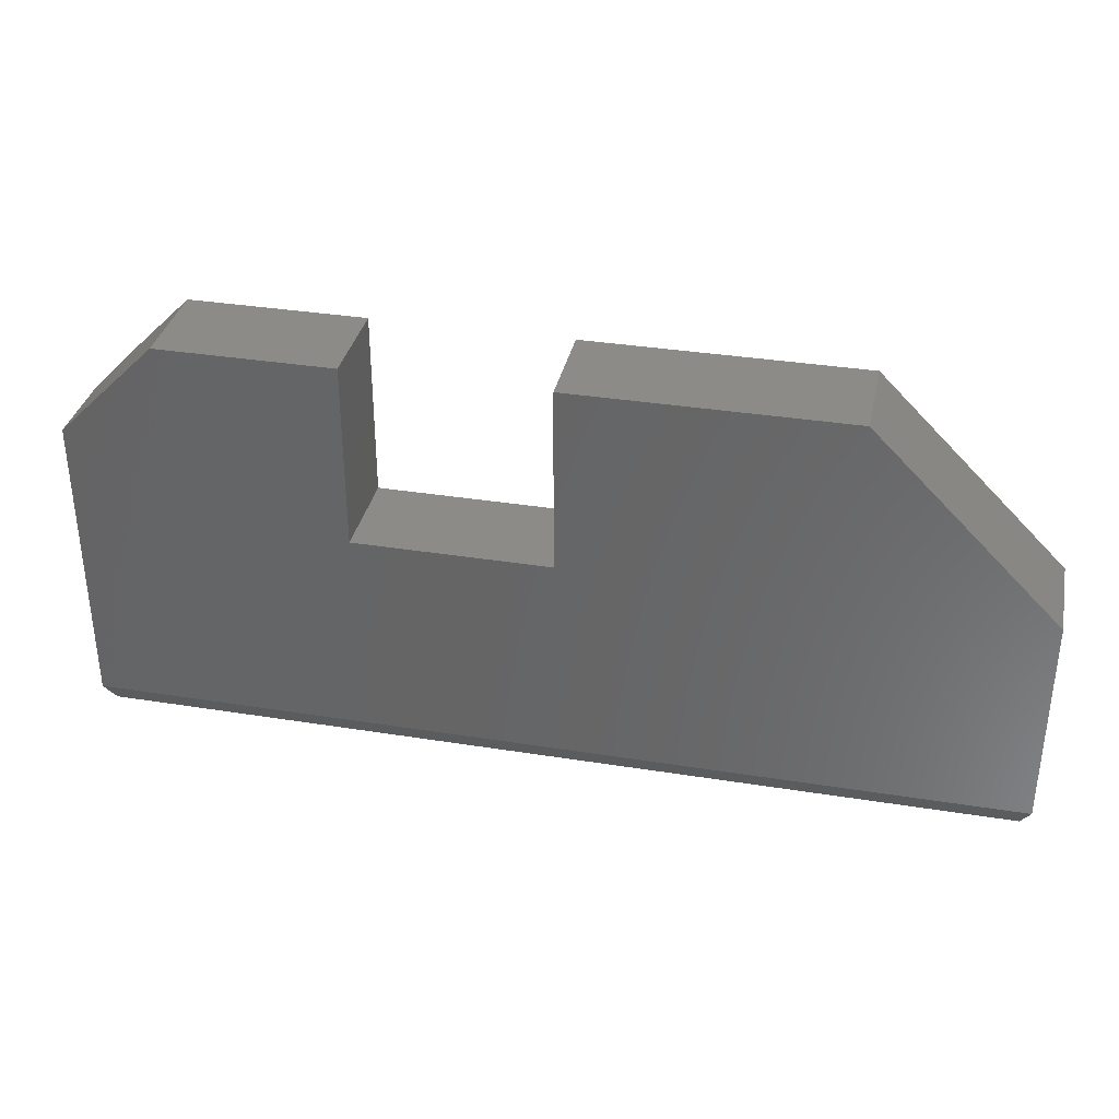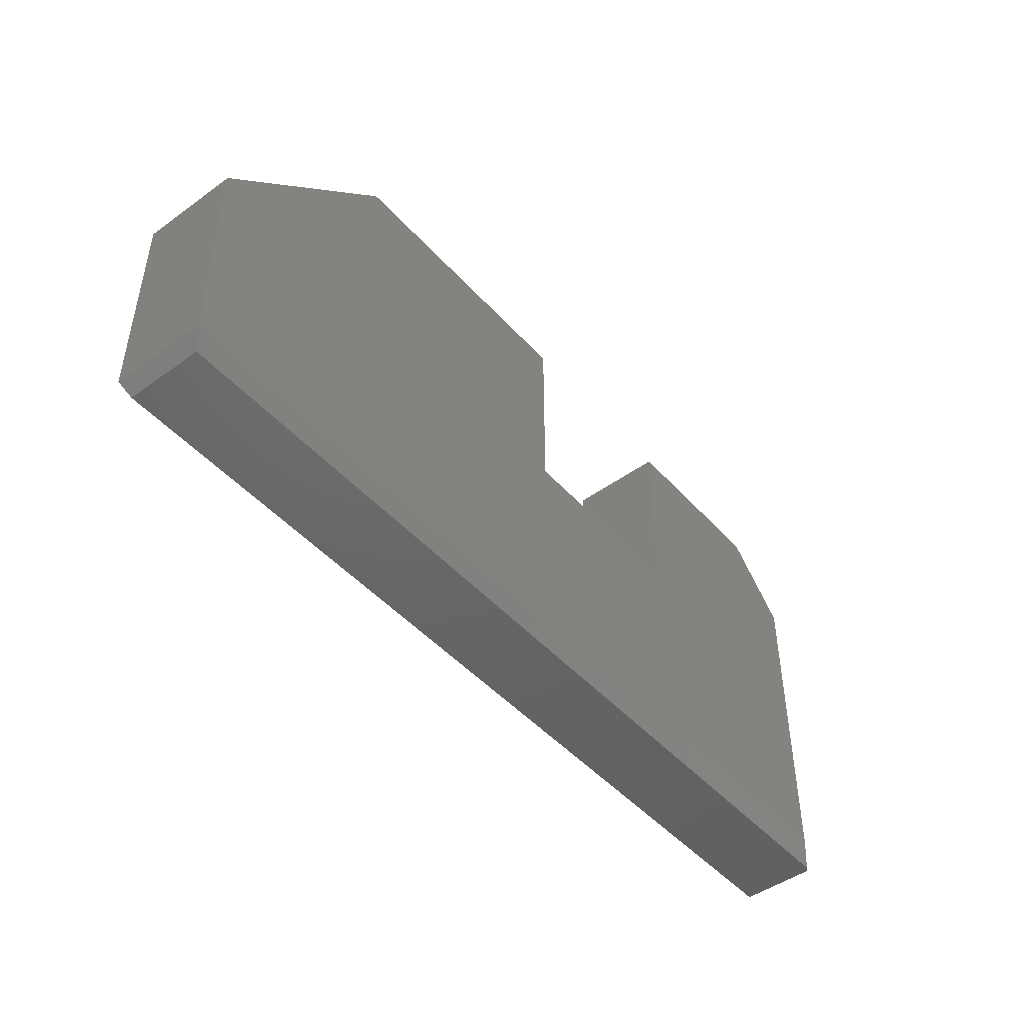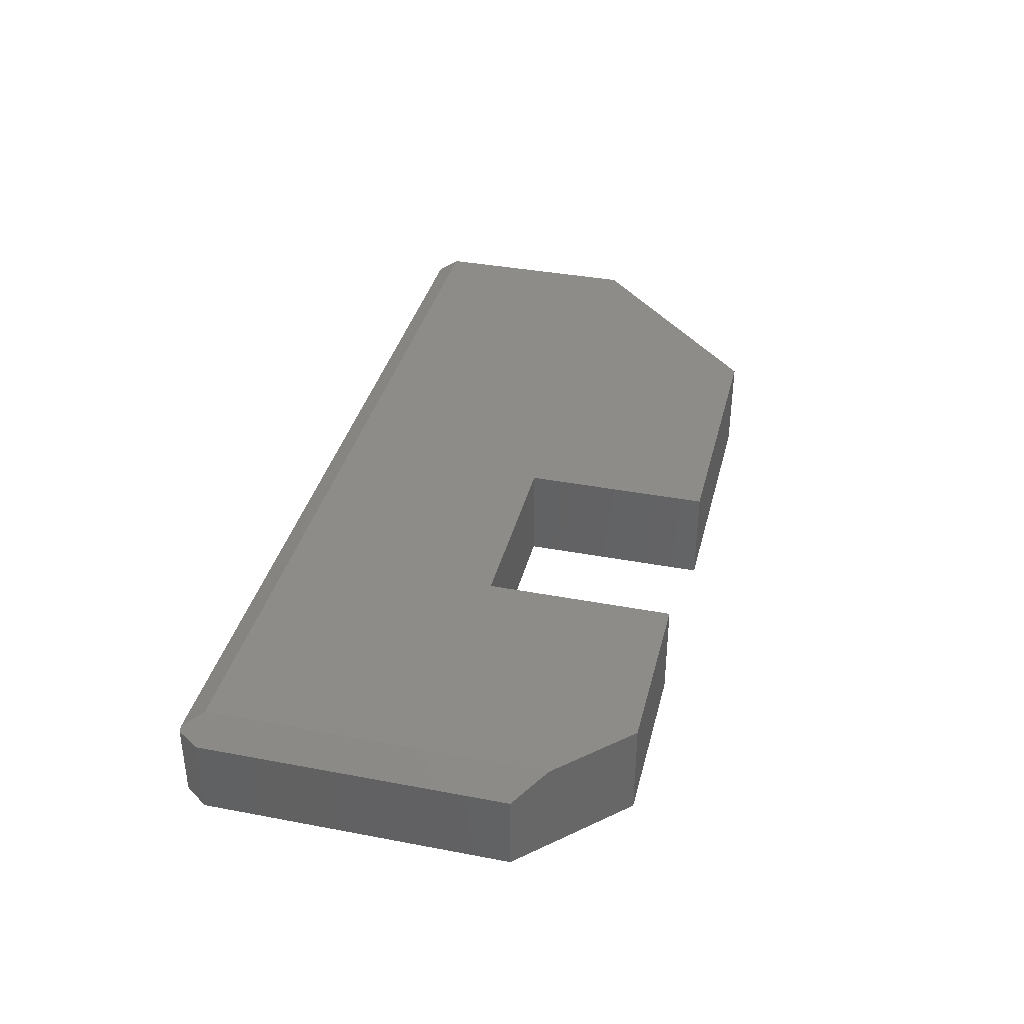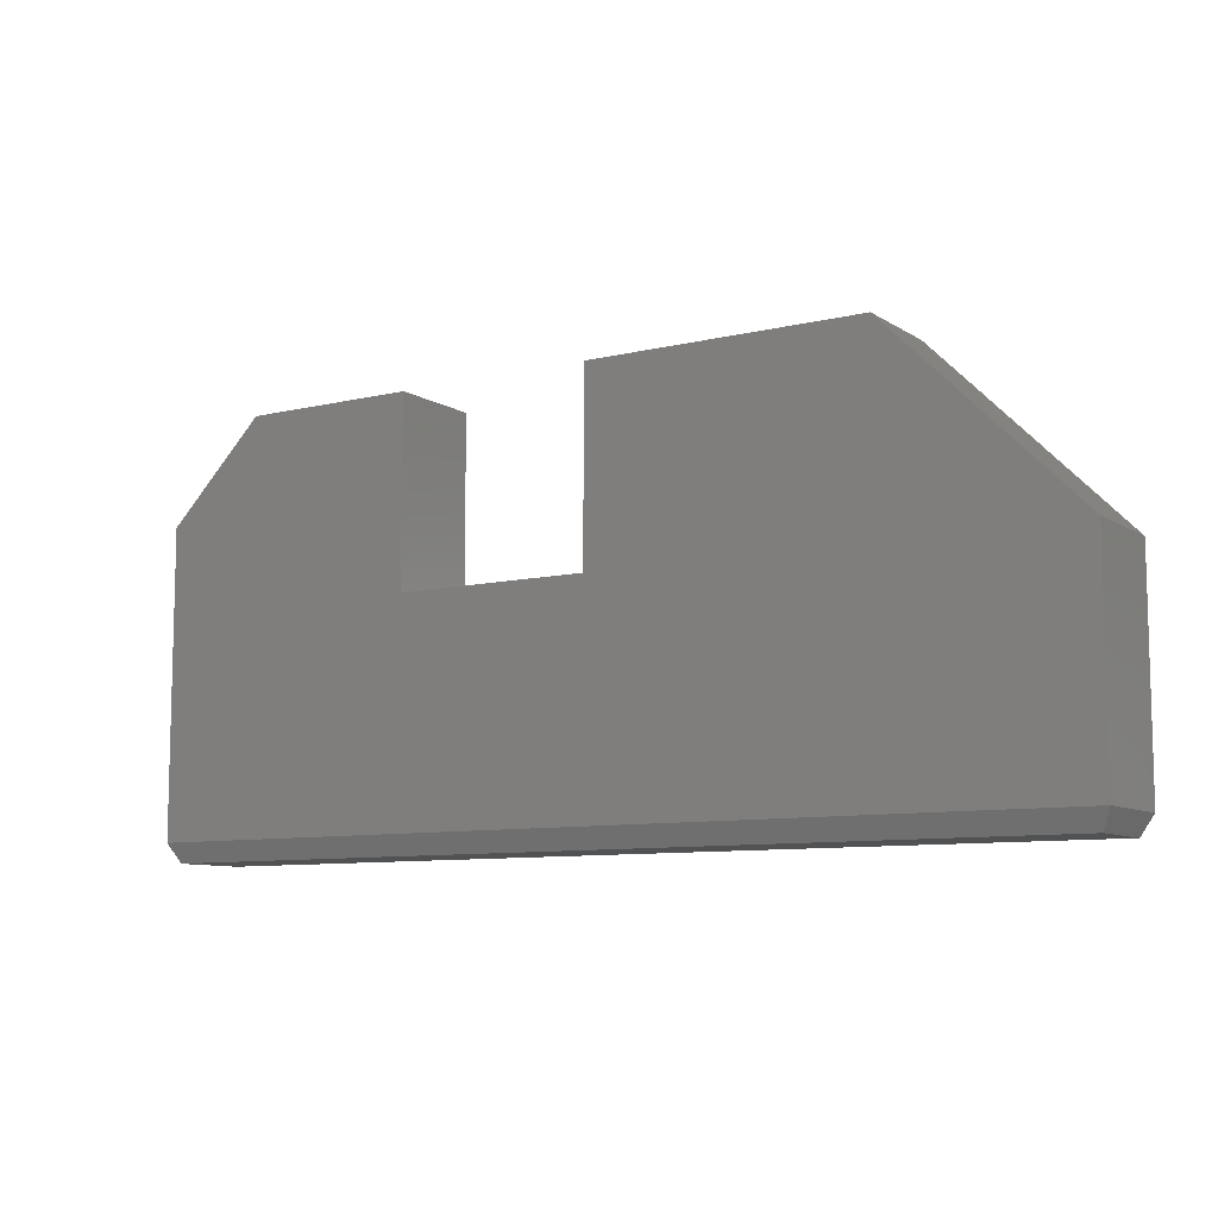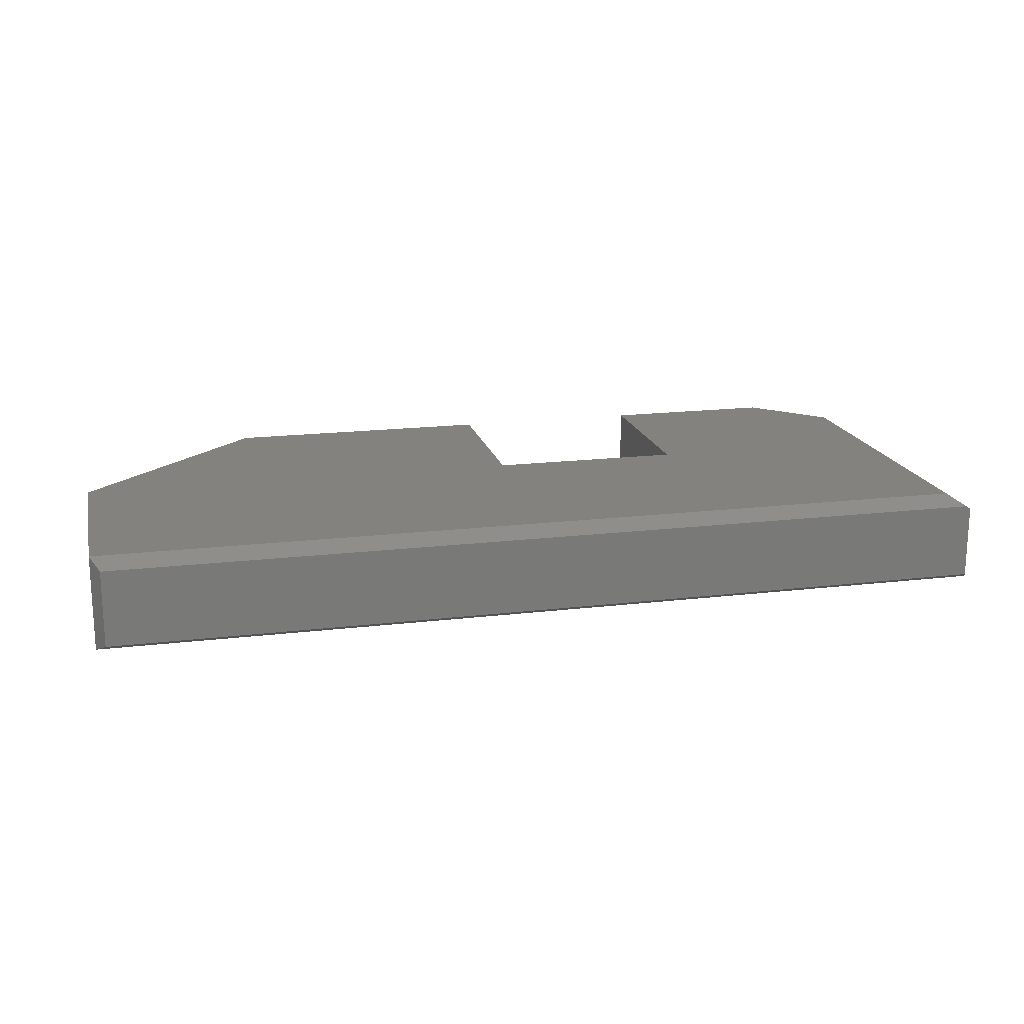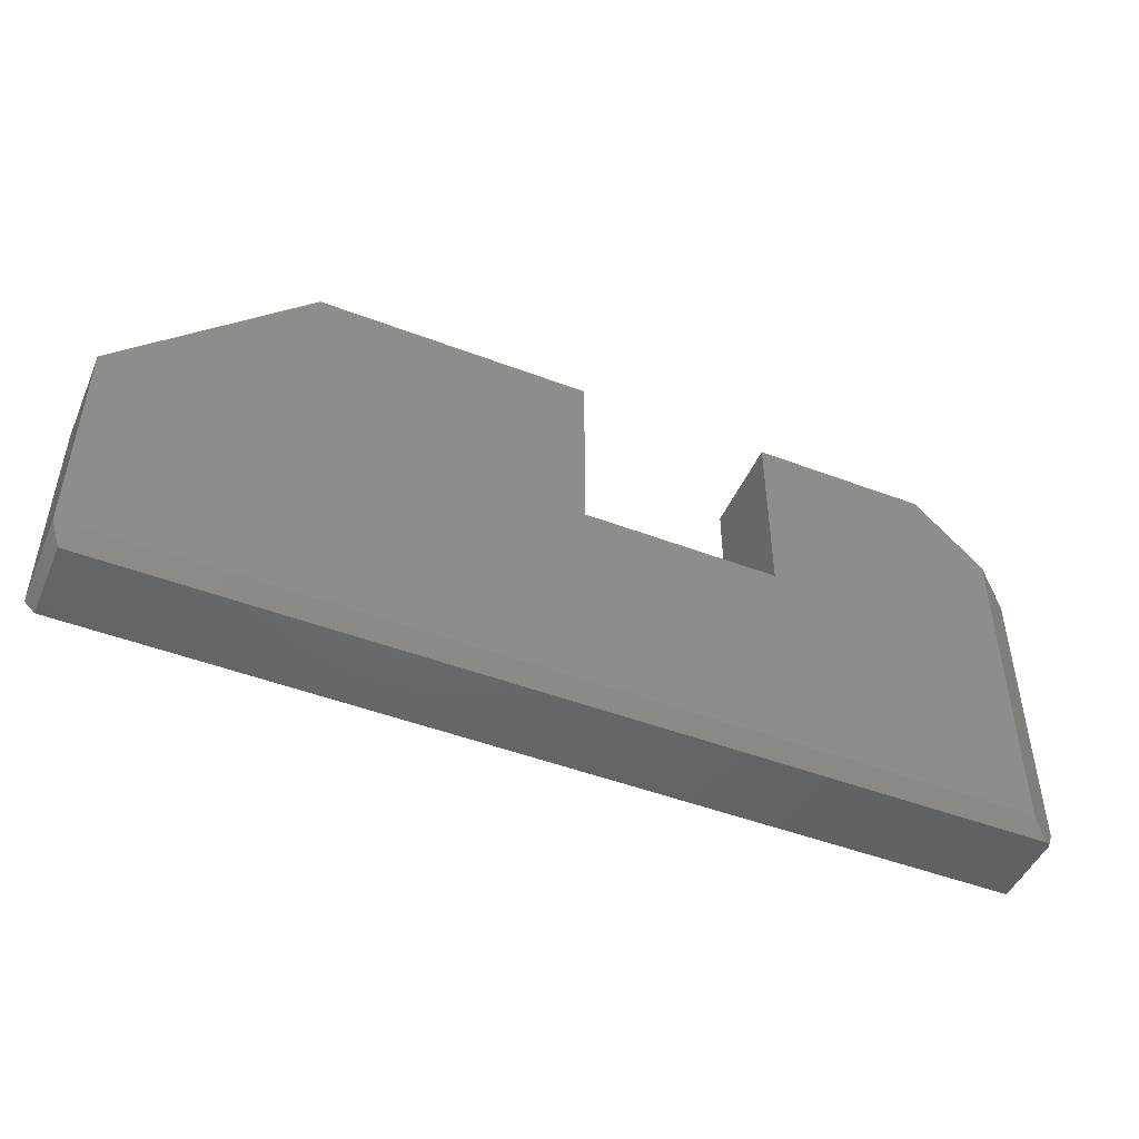
<metadata>
{"format":"stl","ext":"stl","renderer":"f3d","projection":"perspective","resolution":1024,"background":"white","views":[{"elev":34.7,"azim":12.1,"up":"+Z"},{"elev":-46.9,"azim":129.3,"up":"+Z"},{"elev":36.9,"azim":-76.2,"up":"+Y"},{"elev":-9.0,"azim":32.5,"up":"+Z"},{"elev":17.7,"azim":166.7,"up":"+Y"},{"elev":-47.8,"azim":156.9,"up":"+Z"}]}
</metadata>
<code>
# stl→obj: 27 verts, 50 faces
v -5.455e-17 -0.07812 0.01562
v 9.568e-19 -0.01562 0.01562
v 0.007812 -0.07031 -4.784e-19
v 0.007812 -0.01042 -4.784e-19
v 0.75 0 0.01562
v 0.7422 -0.007812 -4.545e-17
v 0.02344 0 0.01562
v 0.01172 -0.007812 -7.176e-19
v 0.2211 0 0.1895
v 0.3789 0 0.1895
v 0.02344 0 0.284
v 0.07895 0 0.3395
v 0.2211 0 0.3395
v 0.6 0 0.3395
v 0.75 0 0.1895
v 0.3789 0 0.3395
v -1.18e-17 -0.07812 0.2605
v -2.776e-17 -0.01562 0.2605
v 0.7422 -0.07031 -4.545e-17
v 0.07895 -0.07812 0.3395
v 0.75 -0.07812 0.01562
v 0.75 -0.07812 0.1895
v 0.3789 -0.07812 0.1895
v 0.2211 -0.07812 0.1895
v 0.3789 -0.07812 0.3395
v 0.6 -0.07812 0.3395
v 0.2211 -0.07812 0.3395
f 1 2 3
f 3 2 4
f 5 6 7
f 7 6 8
f 9 10 7
f 9 7 11
f 9 11 12
f 9 12 13
f 14 15 16
f 16 15 10
f 15 5 10
f 10 5 7
f 17 18 1
f 1 18 2
f 6 19 8
f 8 19 3
f 8 3 4
f 20 12 17
f 17 12 11
f 17 11 18
f 8 4 2
f 18 11 2
f 2 11 7
f 2 7 8
f 1 21 22
f 1 22 23
f 1 23 24
f 1 24 17
f 23 22 25
f 25 22 26
f 17 24 20
f 20 24 27
f 21 5 22
f 22 5 15
f 5 21 6
f 6 21 19
f 21 1 19
f 19 1 3
f 27 13 20
f 20 13 12
f 24 9 27
f 27 9 13
f 23 10 24
f 24 10 9
f 25 16 23
f 23 16 10
f 26 14 25
f 25 14 16
f 22 15 26
f 26 15 14

</code>
